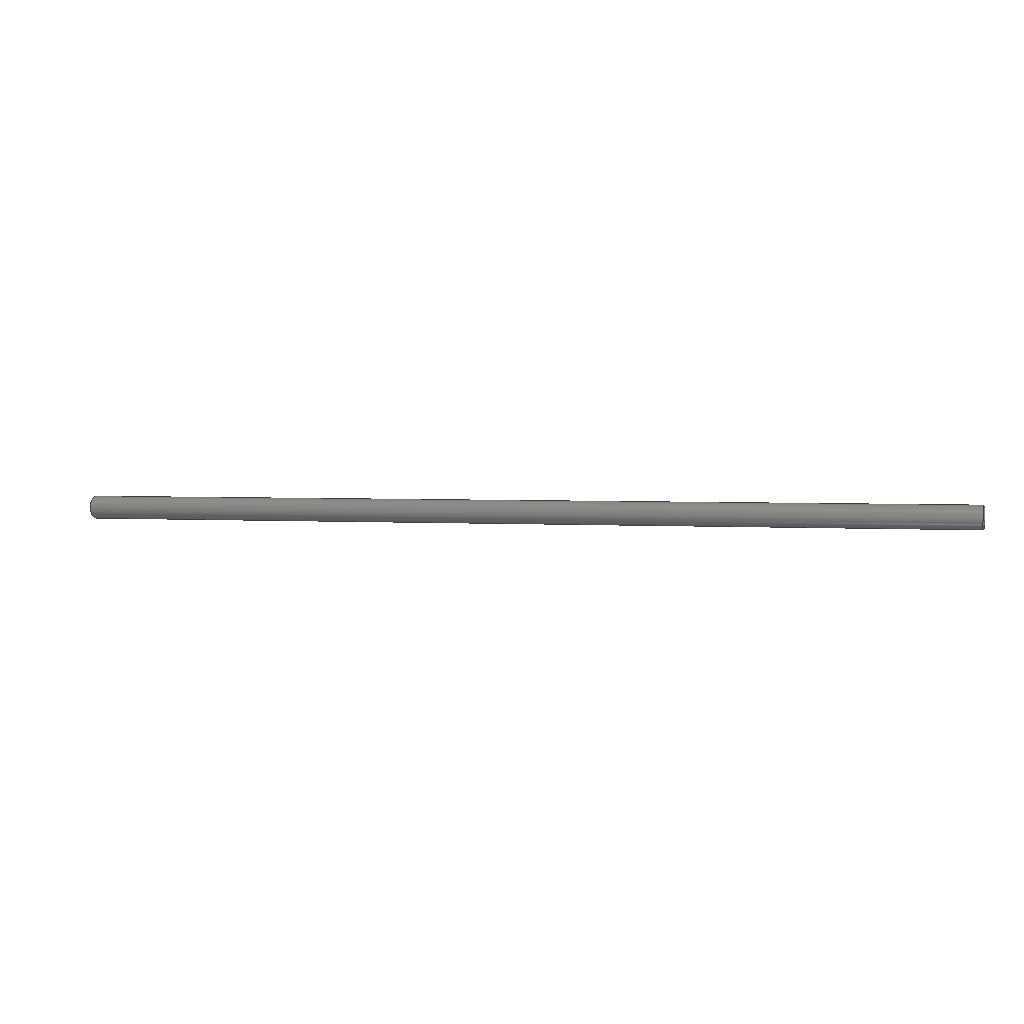
<metadata>
{"format":"step","ext":"stp","renderer":"f3d","projection":"perspective","resolution":1024,"background":"white","views":[{"elev":2.7,"azim":-166.1,"up":"+Y"}]}
</metadata>
<code>
ISO-10303-21;
DATA;
#1 = DESIGN_CONTEXT( '', #24, 'design' );
#2 = APPLICATION_PROTOCOL_DEFINITION( 'INTERNATIONAL STANDARD', 'config_control_design', 1994, #24 );
#3 = PRODUCT_CATEGORY_RELATIONSHIP( 'NONE', 'NONE', #25, #26 );
#4 = DATE_AND_TIME( #27, #28 );
#5 = DATE_TIME_ROLE( 'creation_date' );
#6 = DATE_TIME_ROLE( 'classification_date' );
#7 = PERSON_AND_ORGANIZATION_ROLE( 'creator' );
#8 = PERSON_AND_ORGANIZATION_ROLE( 'design_supplier' );
#9 = PERSON_AND_ORGANIZATION_ROLE( 'classification_officer' );
#10 = PERSON_AND_ORGANIZATION_ROLE( 'design_owner' );
#11 = APPROVAL_PERSON_ORGANIZATION( #29, #30, #31 );
#12 = APPROVAL_DATE_TIME( #4, #30 );
#13 = CC_DESIGN_APPROVAL( #30, ( #32, #33, #34 ) );
#14 = CC_DESIGN_DATE_AND_TIME_ASSIGNMENT( #4, #5, ( #34 ) );
#15 = CC_DESIGN_DATE_AND_TIME_ASSIGNMENT( #4, #6, ( #32 ) );
#16 = CC_DESIGN_PERSON_AND_ORGANIZATION_ASSIGNMENT( #29, #10, ( #35 ) );
#17 = CC_DESIGN_PERSON_AND_ORGANIZATION_ASSIGNMENT( #29, #7, ( #34 ) );
#18 = CC_DESIGN_PERSON_AND_ORGANIZATION_ASSIGNMENT( #29, #7, ( #33 ) );
#19 = CC_DESIGN_PERSON_AND_ORGANIZATION_ASSIGNMENT( #29, #8, ( #33 ) );
#20 = CC_DESIGN_SECURITY_CLASSIFICATION( #32, ( #33 ) );
#21 = CC_DESIGN_PERSON_AND_ORGANIZATION_ASSIGNMENT( #29, #9, ( #32 ) );
#22 = SHAPE_DEFINITION_REPRESENTATION( #36, #37 );
#23 =  ( GEOMETRIC_REPRESENTATION_CONTEXT( 3 )GLOBAL_UNCERTAINTY_ASSIGNED_CONTEXT( ( #38 ) )GLOBAL_UNIT_ASSIGNED_CONTEXT( ( #39, #40, #41 ) )REPRESENTATION_CONTEXT( 'NONE', 'WORKSPACE' ) );
#24 = APPLICATION_CONTEXT( 'CONFIGURATION CONTROLLED 3D DESIGNS OF MECHANICAL PARTS AND ASSEMBLIES' );
#25 = PRODUCT_CATEGORY( 'part', 'NONE' );
#26 = PRODUCT_RELATED_PRODUCT_CATEGORY( 'detail', ' ', ( #35 ) );
#27 = CALENDAR_DATE( 2015, 23, 2 );
#28 = LOCAL_TIME( 23, 3, 39, #42 );
#29 = PERSON_AND_ORGANIZATION( #43, #44 );
#30 = APPROVAL( #45, 'SOLID MODEL' );
#31 = APPROVAL_ROLE( 'APPROVED' );
#32 = SECURITY_CLASSIFICATION( '', '', #46 );
#33 = PRODUCT_DEFINITION_FORMATION_WITH_SPECIFIED_SOURCE( ' ', 'NONE', #35, .NOT_KNOWN. );
#34 = PRODUCT_DEFINITION( 'NONE', 'NONE', #33, #1 );
#35 = PRODUCT( '1', '1', 'PART-1-DESC', ( #47 ) );
#36 = PRODUCT_DEFINITION_SHAPE( 'NONE', 'NONE', #34 );
#37 = ADVANCED_BREP_SHAPE_REPRESENTATION( '1', ( #48, #49 ), #23 );
#38 = UNCERTAINTY_MEASURE_WITH_UNIT( LENGTH_MEASURE( 1e-06 ), #39, '', '' );
#39 =  ( CONVERSION_BASED_UNIT( 'MILLIMETRE', #50 )LENGTH_UNIT(  )NAMED_UNIT( #51 ) );
#40 =  ( NAMED_UNIT( #52 )PLANE_ANGLE_UNIT(  )SI_UNIT( $, .RADIAN. ) );
#41 =  ( NAMED_UNIT( #52 )SOLID_ANGLE_UNIT(  )SI_UNIT( $, .STERADIAN. ) );
#42 = COORDINATED_UNIVERSAL_TIME_OFFSET( 1, 0, .AHEAD. );
#43 = PERSON( '', 'UNSPECIFIED', $, $, $, $ );
#44 = ORGANIZATION( 'UNSPECIFIED', 'UNSPECIFIED', 'UNSPECIFIED' );
#45 = APPROVAL_STATUS( 'approved' );
#46 = SECURITY_CLASSIFICATION_LEVEL( 'unclassified' );
#47 = MECHANICAL_CONTEXT( '', #24, 'mechanical' );
#48 = MANIFOLD_SOLID_BREP( '1', #53 );
#49 = AXIS2_PLACEMENT_3D( '', #54, #55, #56 );
#50 = LENGTH_MEASURE_WITH_UNIT( LENGTH_MEASURE( 1 ), #57 );
#51 = DIMENSIONAL_EXPONENTS( 1, 0, 0, 0, 0, 0, 0 );
#52 = DIMENSIONAL_EXPONENTS( 0, 0, 0, 0, 0, 0, 0 );
#53 = CLOSED_SHELL( '', ( #58, #59, #60, #61, #62, #63, #64, #65 ) );
#54 = CARTESIAN_POINT( '', ( 0, 0, 0 ) );
#55 = DIRECTION( '', ( 0, 0, 1 ) );
#56 = DIRECTION( '', ( 1, 0, 0 ) );
#57 =  ( NAMED_UNIT( #51 )LENGTH_UNIT(  )SI_UNIT( .MILLI., .METRE. ) );
#58 = ADVANCED_FACE( '', ( #66 ), #67, .T. );
#59 = ADVANCED_FACE( '', ( #68 ), #69, .T. );
#60 = ADVANCED_FACE( '', ( #70 ), #71, .T. );
#61 = ADVANCED_FACE( '', ( #72 ), #73, .T. );
#62 = ADVANCED_FACE( '', ( #74 ), #75, .T. );
#63 = ADVANCED_FACE( '', ( #76 ), #77, .T. );
#64 = ADVANCED_FACE( '', ( #78 ), #79, .T. );
#65 = ADVANCED_FACE( '', ( #80 ), #81, .T. );
#66 = FACE_OUTER_BOUND( '', #82, .T. );
#67 = CONICAL_SURFACE( '', #83, 3.75, 0.7854 );
#68 = FACE_OUTER_BOUND( '', #84, .T. );
#69 = CYLINDRICAL_SURFACE( '', #85, 4 );
#70 = FACE_OUTER_BOUND( '', #86, .T. );
#71 = CONICAL_SURFACE( '', #87, 3.75, 0.7854 );
#72 = FACE_OUTER_BOUND( '', #88, .T. );
#73 = PLANE( '', #89 );
#74 = FACE_OUTER_BOUND( '', #90, .T. );
#75 = CONICAL_SURFACE( '', #91, 3.75, 0.7854 );
#76 = FACE_OUTER_BOUND( '', #92, .T. );
#77 = CYLINDRICAL_SURFACE( '', #93, 4 );
#78 = FACE_OUTER_BOUND( '', #94, .T. );
#79 = CONICAL_SURFACE( '', #95, 3.75, 0.7854 );
#80 = FACE_OUTER_BOUND( '', #96, .T. );
#81 = PLANE( '', #97 );
#82 = EDGE_LOOP( '', ( #98, #99, #100, #101 ) );
#83 = AXIS2_PLACEMENT_3D( '', #102, #103, #104 );
#84 = EDGE_LOOP( '', ( #105, #106, #107, #108 ) );
#85 = AXIS2_PLACEMENT_3D( '', #109, #110, #111 );
#86 = EDGE_LOOP( '', ( #112, #113, #114, #115 ) );
#87 = AXIS2_PLACEMENT_3D( '', #116, #117, #118 );
#88 = EDGE_LOOP( '', ( #119, #120 ) );
#89 = AXIS2_PLACEMENT_3D( '', #121, #122, #123 );
#90 = EDGE_LOOP( '', ( #124, #125, #126, #127 ) );
#91 = AXIS2_PLACEMENT_3D( '', #128, #129, #130 );
#92 = EDGE_LOOP( '', ( #131, #132, #133, #134 ) );
#93 = AXIS2_PLACEMENT_3D( '', #135, #136, #137 );
#94 = EDGE_LOOP( '', ( #138, #139, #140, #141 ) );
#95 = AXIS2_PLACEMENT_3D( '', #142, #143, #144 );
#96 = EDGE_LOOP( '', ( #145, #146 ) );
#97 = AXIS2_PLACEMENT_3D( '', #147, #148, #149 );
#98 = ORIENTED_EDGE( '', *, *, #150, .F. );
#99 = ORIENTED_EDGE( '', *, *, #151, .T. );
#100 = ORIENTED_EDGE( '', *, *, #152, .F. );
#101 = ORIENTED_EDGE( '', *, *, #153, .F. );
#102 = CARTESIAN_POINT( '', ( 0.25, 0, 0 ) );
#103 = DIRECTION( '', ( 1, 0, 0 ) );
#104 = DIRECTION( '', ( 0, 1, -2.449e-16 ) );
#105 = ORIENTED_EDGE( '', *, *, #154, .F. );
#106 = ORIENTED_EDGE( '', *, *, #155, .T. );
#107 = ORIENTED_EDGE( '', *, *, #156, .F. );
#108 = ORIENTED_EDGE( '', *, *, #151, .F. );
#109 = CARTESIAN_POINT( '', ( 157.5, 0, 0 ) );
#110 = DIRECTION( '', ( 1, 0, 0 ) );
#111 = DIRECTION( '', ( 0, 1, -2.449e-16 ) );
#112 = ORIENTED_EDGE( '', *, *, #157, .F. );
#113 = ORIENTED_EDGE( '', *, *, #158, .T. );
#114 = ORIENTED_EDGE( '', *, *, #159, .F. );
#115 = ORIENTED_EDGE( '', *, *, #155, .F. );
#116 = CARTESIAN_POINT( '', ( 314.8, 0, 0 ) );
#117 = DIRECTION( '', ( -1, 0, 0 ) );
#118 = DIRECTION( '', ( 0, 1, -2.449e-16 ) );
#119 = ORIENTED_EDGE( '', *, *, #158, .F. );
#120 = ORIENTED_EDGE( '', *, *, #160, .F. );
#121 = CARTESIAN_POINT( '', ( 315, 1.75, -4.286e-16 ) );
#122 = DIRECTION( '', ( 1, 0, 0 ) );
#123 = DIRECTION( '', ( 0, -1, 2.449e-16 ) );
#124 = ORIENTED_EDGE( '', *, *, #157, .T. );
#125 = ORIENTED_EDGE( '', *, *, #161, .F. );
#126 = ORIENTED_EDGE( '', *, *, #159, .T. );
#127 = ORIENTED_EDGE( '', *, *, #160, .T. );
#128 = CARTESIAN_POINT( '', ( 314.8, 0, 0 ) );
#129 = DIRECTION( '', ( -1, 0, 0 ) );
#130 = DIRECTION( '', ( 0, 1, -2.449e-16 ) );
#131 = ORIENTED_EDGE( '', *, *, #154, .T. );
#132 = ORIENTED_EDGE( '', *, *, #162, .F. );
#133 = ORIENTED_EDGE( '', *, *, #156, .T. );
#134 = ORIENTED_EDGE( '', *, *, #161, .T. );
#135 = CARTESIAN_POINT( '', ( 157.5, 0, 0 ) );
#136 = DIRECTION( '', ( 1, 0, 0 ) );
#137 = DIRECTION( '', ( 0, 1, -2.449e-16 ) );
#138 = ORIENTED_EDGE( '', *, *, #150, .T. );
#139 = ORIENTED_EDGE( '', *, *, #163, .F. );
#140 = ORIENTED_EDGE( '', *, *, #152, .T. );
#141 = ORIENTED_EDGE( '', *, *, #162, .T. );
#142 = CARTESIAN_POINT( '', ( 0.25, 0, 0 ) );
#143 = DIRECTION( '', ( 1, 0, 0 ) );
#144 = DIRECTION( '', ( 0, 1, -2.449e-16 ) );
#145 = ORIENTED_EDGE( '', *, *, #153, .T. );
#146 = ORIENTED_EDGE( '', *, *, #163, .T. );
#147 = CARTESIAN_POINT( '', ( 0, 1.75, -4.286e-16 ) );
#148 = DIRECTION( '', ( -1, 0, 0 ) );
#149 = DIRECTION( '', ( 0, 1, -2.449e-16 ) );
#150 = EDGE_CURVE( '', #164, #165, #166, .T. );
#151 = EDGE_CURVE( '', #164, #167, #168, .T. );
#152 = EDGE_CURVE( '', #169, #167, #170, .T. );
#153 = EDGE_CURVE( '', #165, #169, #171, .T. );
#154 = EDGE_CURVE( '', #172, #164, #173, .T. );
#155 = EDGE_CURVE( '', #172, #174, #175, .T. );
#156 = EDGE_CURVE( '', #167, #174, #176, .T. );
#157 = EDGE_CURVE( '', #177, #172, #178, .T. );
#158 = EDGE_CURVE( '', #177, #179, #180, .T. );
#159 = EDGE_CURVE( '', #174, #179, #181, .T. );
#160 = EDGE_CURVE( '', #179, #177, #182, .T. );
#161 = EDGE_CURVE( '', #174, #172, #183, .T. );
#162 = EDGE_CURVE( '', #167, #164, #184, .T. );
#163 = EDGE_CURVE( '', #169, #165, #185, .T. );
#164 = VERTEX_POINT( '', #186 );
#165 = VERTEX_POINT( '', #187 );
#166 = LINE( '', #188, #189 );
#167 = VERTEX_POINT( '', #190 );
#168 = CIRCLE( '', #191, 4 );
#169 = VERTEX_POINT( '', #192 );
#170 = LINE( '', #193, #194 );
#171 = CIRCLE( '', #195, 3.5 );
#172 = VERTEX_POINT( '', #196 );
#173 = LINE( '', #197, #198 );
#174 = VERTEX_POINT( '', #199 );
#175 = CIRCLE( '', #200, 4 );
#176 = LINE( '', #201, #202 );
#177 = VERTEX_POINT( '', #203 );
#178 = LINE( '', #204, #205 );
#179 = VERTEX_POINT( '', #206 );
#180 = CIRCLE( '', #207, 3.5 );
#181 = LINE( '', #208, #209 );
#182 = CIRCLE( '', #210, 3.5 );
#183 = CIRCLE( '', #211, 4 );
#184 = CIRCLE( '', #212, 4 );
#185 = CIRCLE( '', #213, 3.5 );
#186 = CARTESIAN_POINT( '', ( 0.5, 4, -9.797e-16 ) );
#187 = CARTESIAN_POINT( '', ( 0, 3.5, -8.572e-16 ) );
#188 = CARTESIAN_POINT( '', ( 0.25, 3.75, -4.592e-16 ) );
#189 = VECTOR( '', #214, 1 );
#190 = CARTESIAN_POINT( '', ( 0.5, -4, 4.898e-16 ) );
#191 = AXIS2_PLACEMENT_3D( '', #215, #216, #217 );
#192 = CARTESIAN_POINT( '', ( 0, -3.5, 4.286e-16 ) );
#193 = CARTESIAN_POINT( '', ( 0.25, -3.75, 4.592e-16 ) );
#194 = VECTOR( '', #218, 1 );
#195 = AXIS2_PLACEMENT_3D( '', #219, #220, #221 );
#196 = CARTESIAN_POINT( '', ( 314.5, 4, -9.797e-16 ) );
#197 = CARTESIAN_POINT( '', ( 157.5, 4, -4.898e-16 ) );
#198 = VECTOR( '', #222, 1 );
#199 = CARTESIAN_POINT( '', ( 314.5, -4, 4.898e-16 ) );
#200 = AXIS2_PLACEMENT_3D( '', #223, #224, #225 );
#201 = CARTESIAN_POINT( '', ( 157.5, -4, 4.898e-16 ) );
#202 = VECTOR( '', #226, 1 );
#203 = CARTESIAN_POINT( '', ( 315, 3.5, -8.572e-16 ) );
#204 = CARTESIAN_POINT( '', ( 314.8, 3.75, -4.592e-16 ) );
#205 = VECTOR( '', #227, 1 );
#206 = CARTESIAN_POINT( '', ( 315, -3.5, 4.286e-16 ) );
#207 = AXIS2_PLACEMENT_3D( '', #228, #229, #230 );
#208 = CARTESIAN_POINT( '', ( 314.8, -3.75, 4.592e-16 ) );
#209 = VECTOR( '', #231, 1 );
#210 = AXIS2_PLACEMENT_3D( '', #232, #233, #234 );
#211 = AXIS2_PLACEMENT_3D( '', #235, #236, #237 );
#212 = AXIS2_PLACEMENT_3D( '', #238, #239, #240 );
#213 = AXIS2_PLACEMENT_3D( '', #241, #242, #243 );
#214 = DIRECTION( '', ( -0.7071, -0.7071, 8.659e-17 ) );
#215 = CARTESIAN_POINT( '', ( 0.5, 0, 0 ) );
#216 = DIRECTION( '', ( -1, 0, 0 ) );
#217 = DIRECTION( '', ( 0, 1, -2.449e-16 ) );
#218 = DIRECTION( '', ( 0.7071, -0.7071, 8.659e-17 ) );
#219 = CARTESIAN_POINT( '', ( 0, 0, 0 ) );
#220 = DIRECTION( '', ( -1, 0, 0 ) );
#221 = DIRECTION( '', ( 0, 1, -2.449e-16 ) );
#222 = DIRECTION( '', ( -1, 0, 0 ) );
#223 = CARTESIAN_POINT( '', ( 314.5, 0, 0 ) );
#224 = DIRECTION( '', ( -1, 0, 0 ) );
#225 = DIRECTION( '', ( 0, 1, -2.449e-16 ) );
#226 = DIRECTION( '', ( 1, 0, 0 ) );
#227 = DIRECTION( '', ( -0.7071, 0.7071, -8.659e-17 ) );
#228 = CARTESIAN_POINT( '', ( 315, 0, 0 ) );
#229 = DIRECTION( '', ( -1, 0, 0 ) );
#230 = DIRECTION( '', ( 0, 1, -2.449e-16 ) );
#231 = DIRECTION( '', ( 0.7071, 0.7071, -8.659e-17 ) );
#232 = CARTESIAN_POINT( '', ( 315, 0, 0 ) );
#233 = DIRECTION( '', ( -1, 0, 0 ) );
#234 = DIRECTION( '', ( 0, 1, -2.449e-16 ) );
#235 = CARTESIAN_POINT( '', ( 314.5, 0, 0 ) );
#236 = DIRECTION( '', ( -1, 0, 0 ) );
#237 = DIRECTION( '', ( 0, 1, -2.449e-16 ) );
#238 = CARTESIAN_POINT( '', ( 0.5, 0, 0 ) );
#239 = DIRECTION( '', ( -1, 0, 0 ) );
#240 = DIRECTION( '', ( 0, 1, -2.449e-16 ) );
#241 = CARTESIAN_POINT( '', ( 0, 0, 0 ) );
#242 = DIRECTION( '', ( -1, 0, 0 ) );
#243 = DIRECTION( '', ( 0, 1, -2.449e-16 ) );
ENDSEC;
END-ISO-10303-21;

</code>
